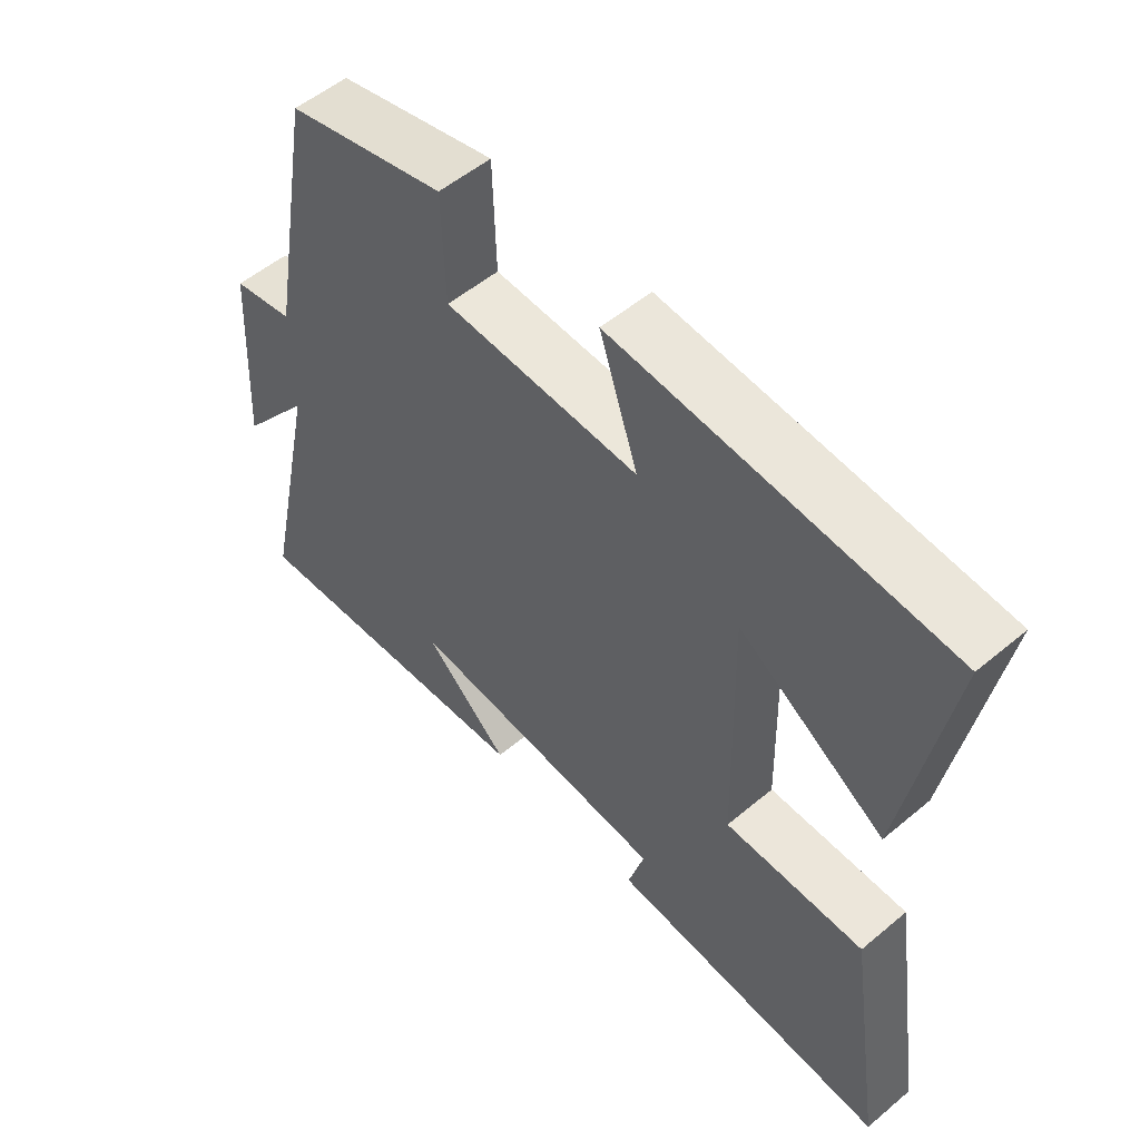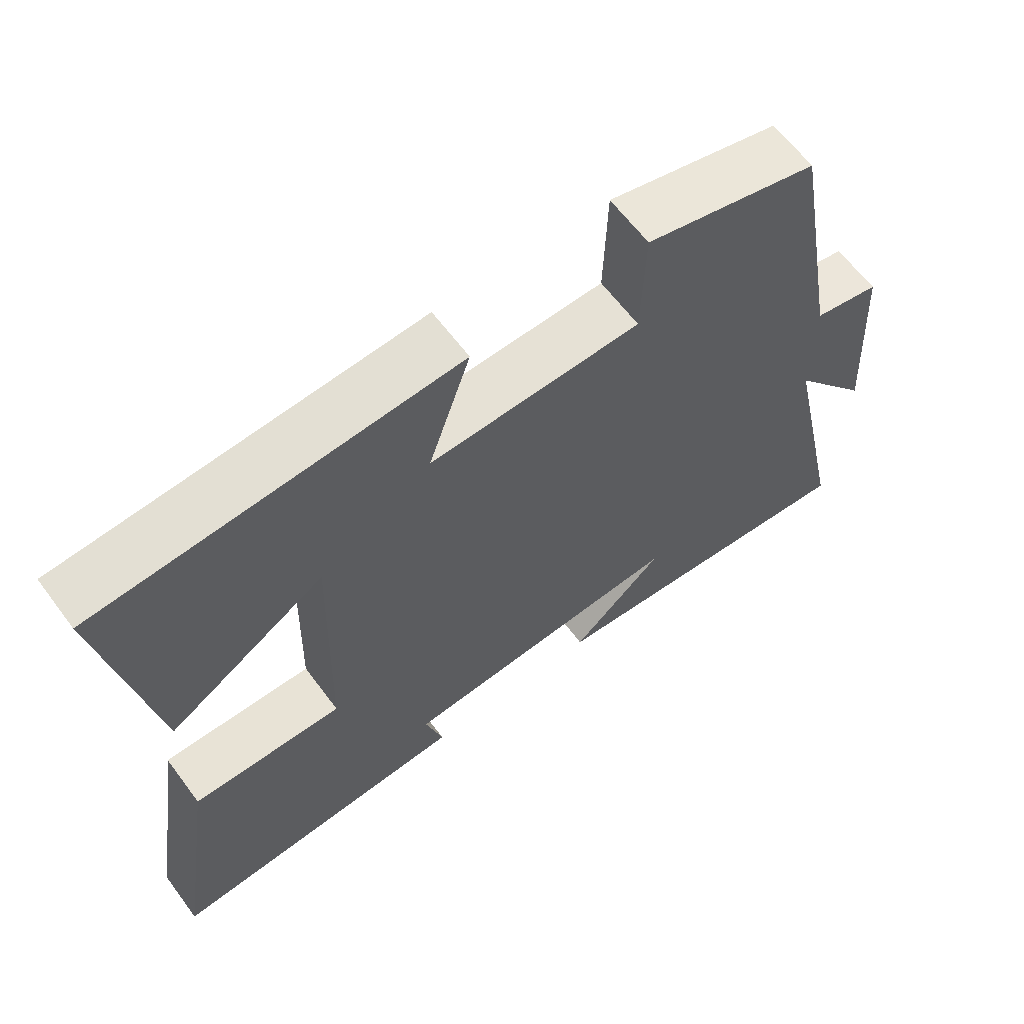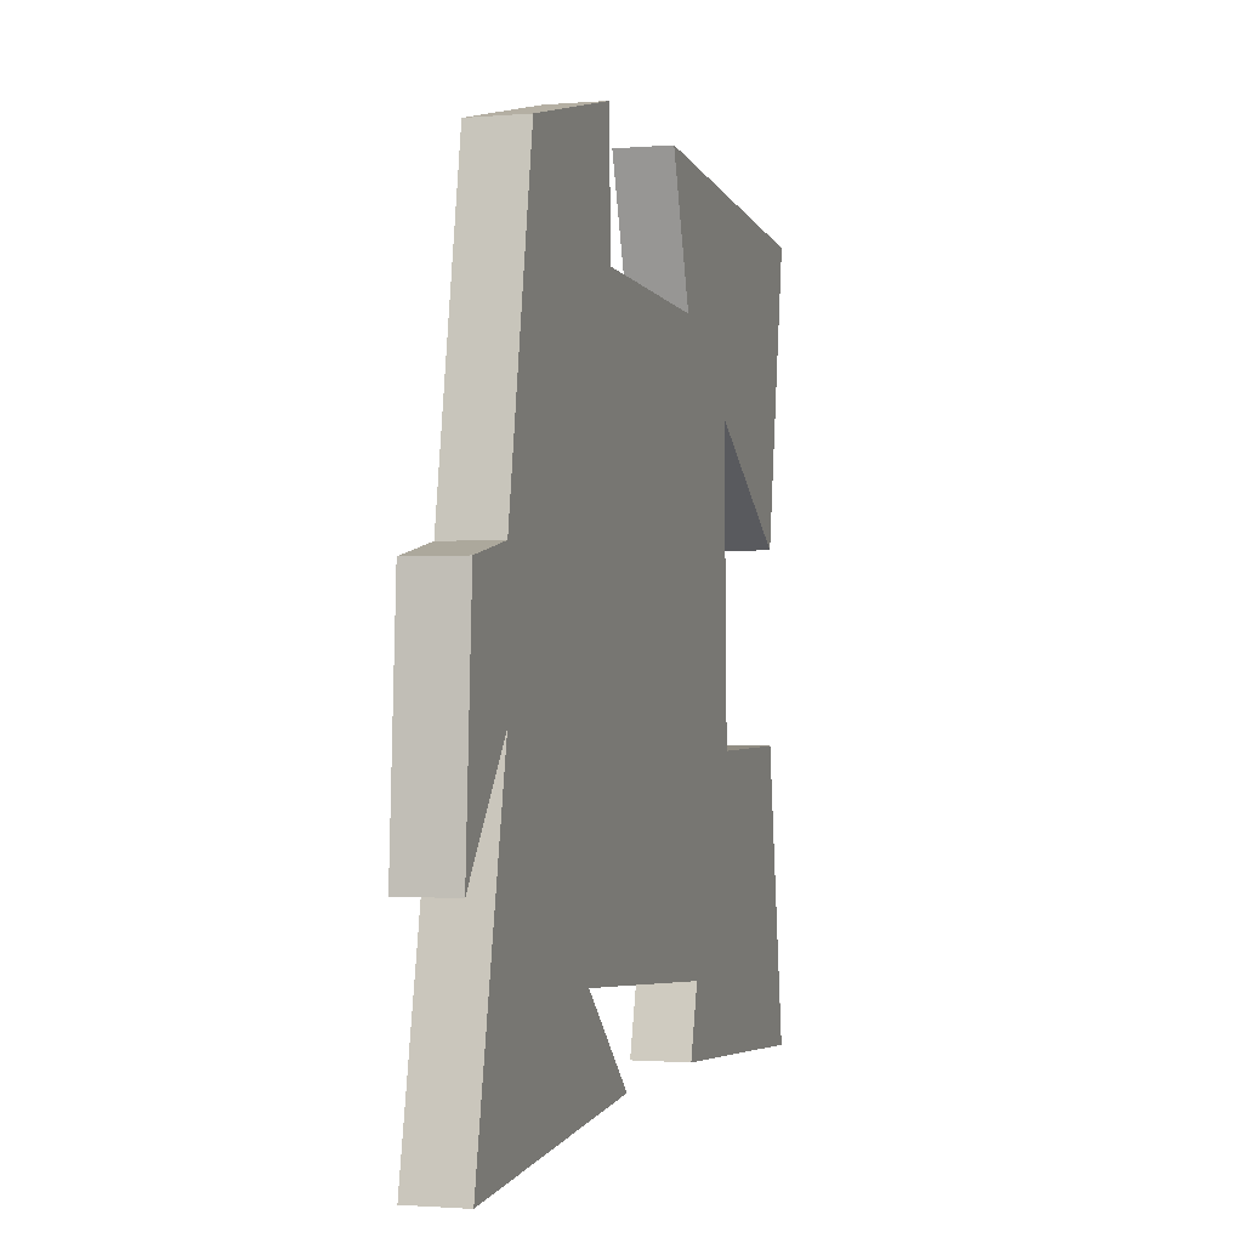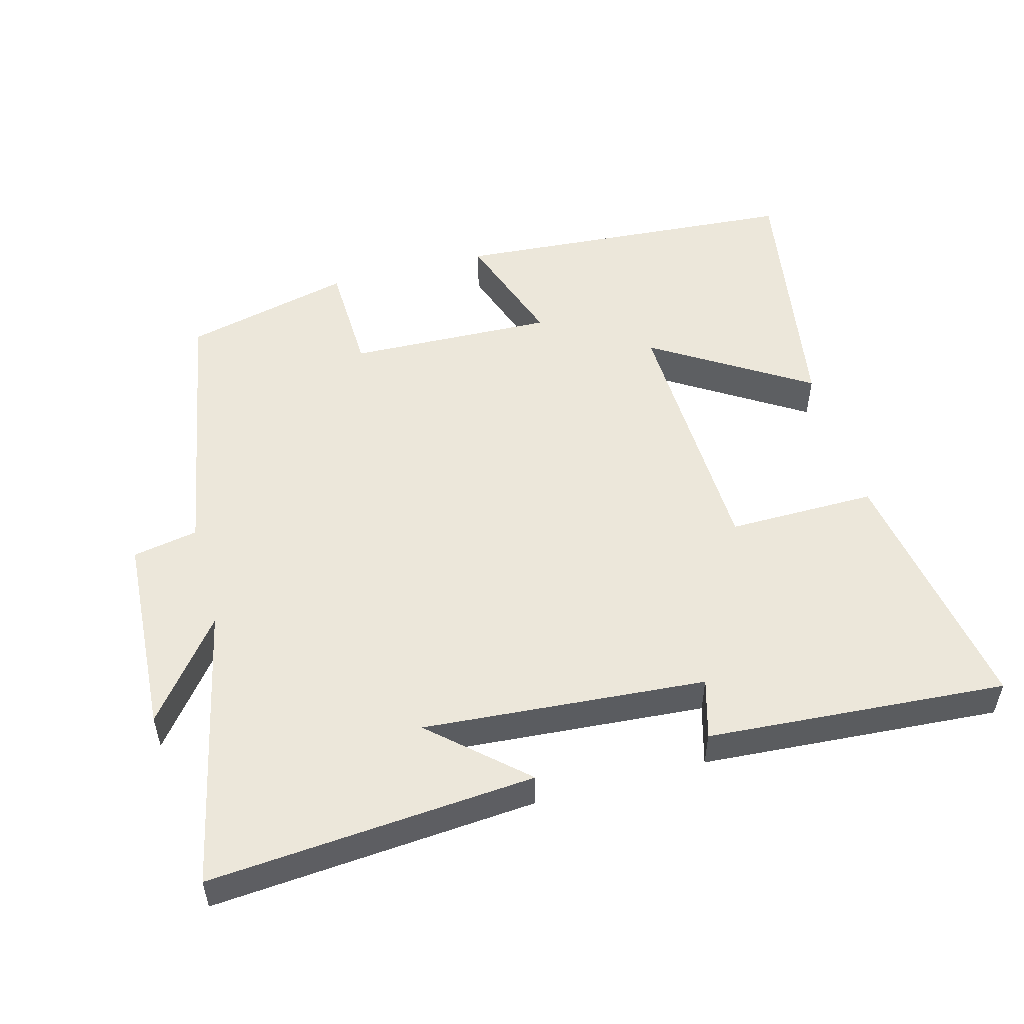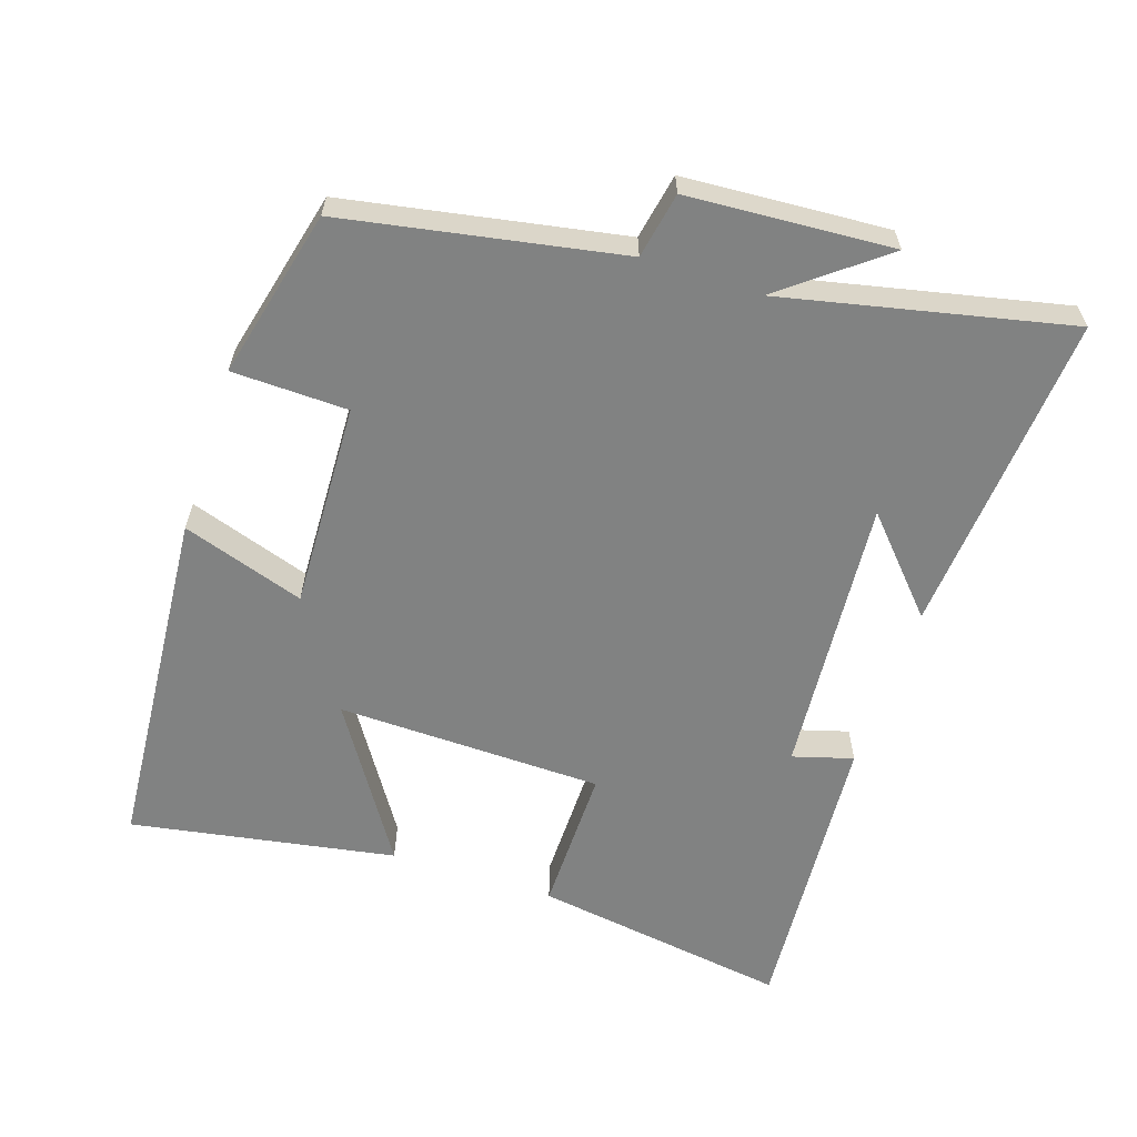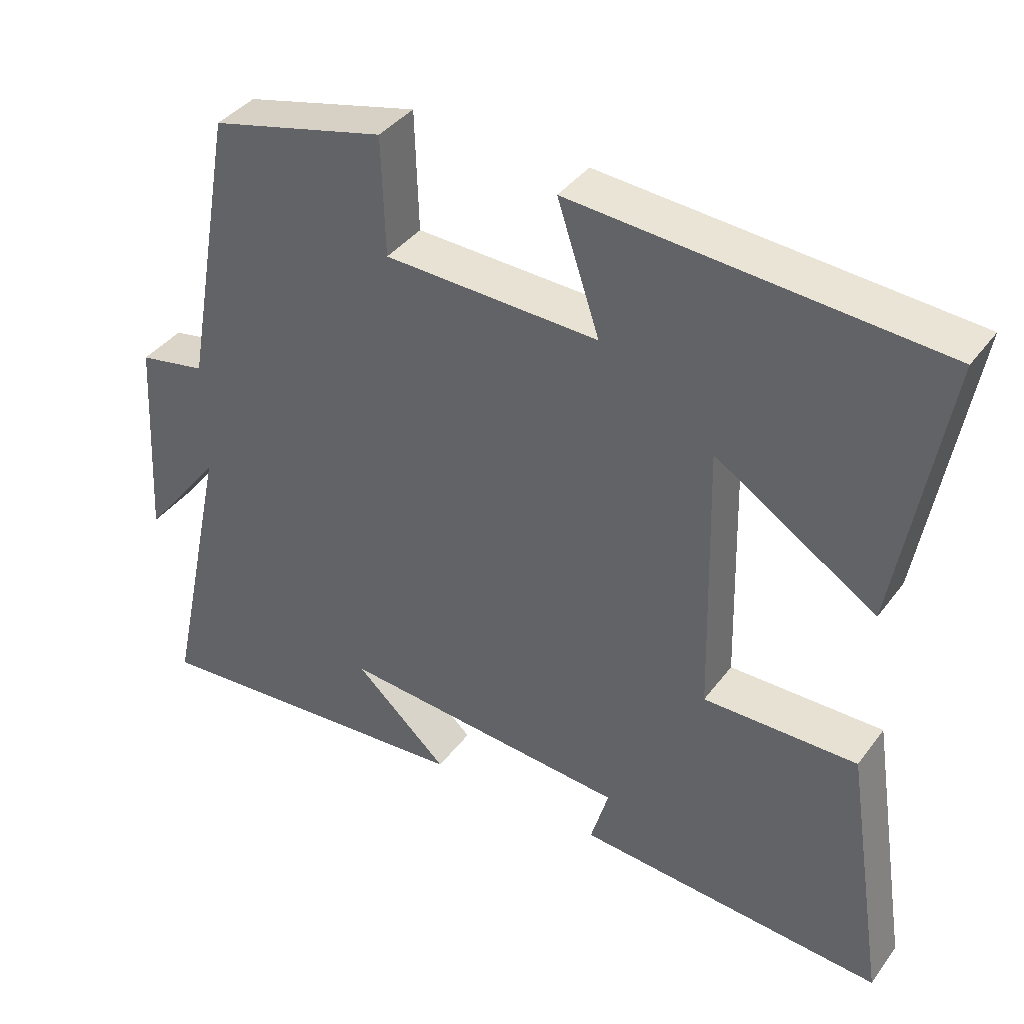
<metadata>
{"format":"obj","ext":"obj","renderer":"f3d","projection":"perspective","resolution":1024,"background":"white","views":[{"elev":54.0,"azim":-131.6,"up":"+Z"},{"elev":63.0,"azim":-36.7,"up":"+Z"},{"elev":-1.4,"azim":106.5,"up":"+Z"},{"elev":51.8,"azim":164.7,"up":"+Y"},{"elev":-60.6,"azim":71.9,"up":"+Y"},{"elev":39.2,"azim":-147.2,"up":"+Z"}]}
</metadata>
<code>
v 0.428 0.07 0.44
v 0.5 0.07 0.043
v 0.594 0.07 0.025
v 0.612 0.07 -0.269
v 0.5 0.07 -0.125
v 0.589 0.07 -0.537
v 0.122 0.07 -0.5
v 0.253 0.07 -0.381
v -0.153 0.07 -0.413
v -0.128 0.07 -0.5
v -0.558 0.07 -0.531
v -0.5 0.07 -0.159
v -0.286 0.07 -0.161
v -0.276 0.07 0.223
v -0.5 0.07 0.081
v -0.565 0.07 0.463
v -0.059 0.07 0.5
v -0.118 0.07 0.324
v 0.18 0.07 0.334
v 0.185 0.07 0.5
v 0.428 0 0.44
v 0.5 0 0.043
v 0.594 0 0.025
v 0.612 0 -0.269
v 0.5 0 -0.125
v 0.589 0 -0.537
v 0.122 0 -0.5
v 0.253 0 -0.381
v -0.153 0 -0.413
v -0.128 0 -0.5
v -0.558 0 -0.531
v -0.5 0 -0.159
v -0.286 0 -0.161
v -0.276 0 0.223
v -0.5 0 0.081
v -0.565 0 0.463
v -0.059 0 0.5
v -0.118 0 0.324
v 0.18 0 0.334
v 0.185 0 0.5
f 19 20 1 2
f 18 19 2
f 16 17 18
f 15 16 18
f 14 15 18
f 13 14 18 2
f 11 12 13
f 10 11 13
f 9 10 13
f 13 2 3
f 9 13 3
f 8 9 3
f 6 7 8
f 5 6 8
f 5 8 3
f 3 4 5
f 22 21 40 39
f 22 39 38
f 38 37 36
f 38 36 35
f 38 35 34
f 22 38 34 33
f 33 32 31
f 33 31 30
f 33 30 29
f 23 22 33
f 23 33 29
f 23 29 28
f 28 27 26
f 28 26 25
f 23 28 25
f 25 24 23
f 1 21 22 2
f 2 22 23 3
f 3 23 24 4
f 4 24 25 5
f 5 25 26 6
f 6 26 27 7
f 7 27 28 8
f 8 28 29 9
f 9 29 30 10
f 10 30 31 11
f 11 31 32 12
f 12 32 33 13
f 13 33 34 14
f 14 34 35 15
f 15 35 36 16
f 16 36 37 17
f 17 37 38 18
f 18 38 39 19
f 19 39 40 20
f 20 40 21 1

</code>
